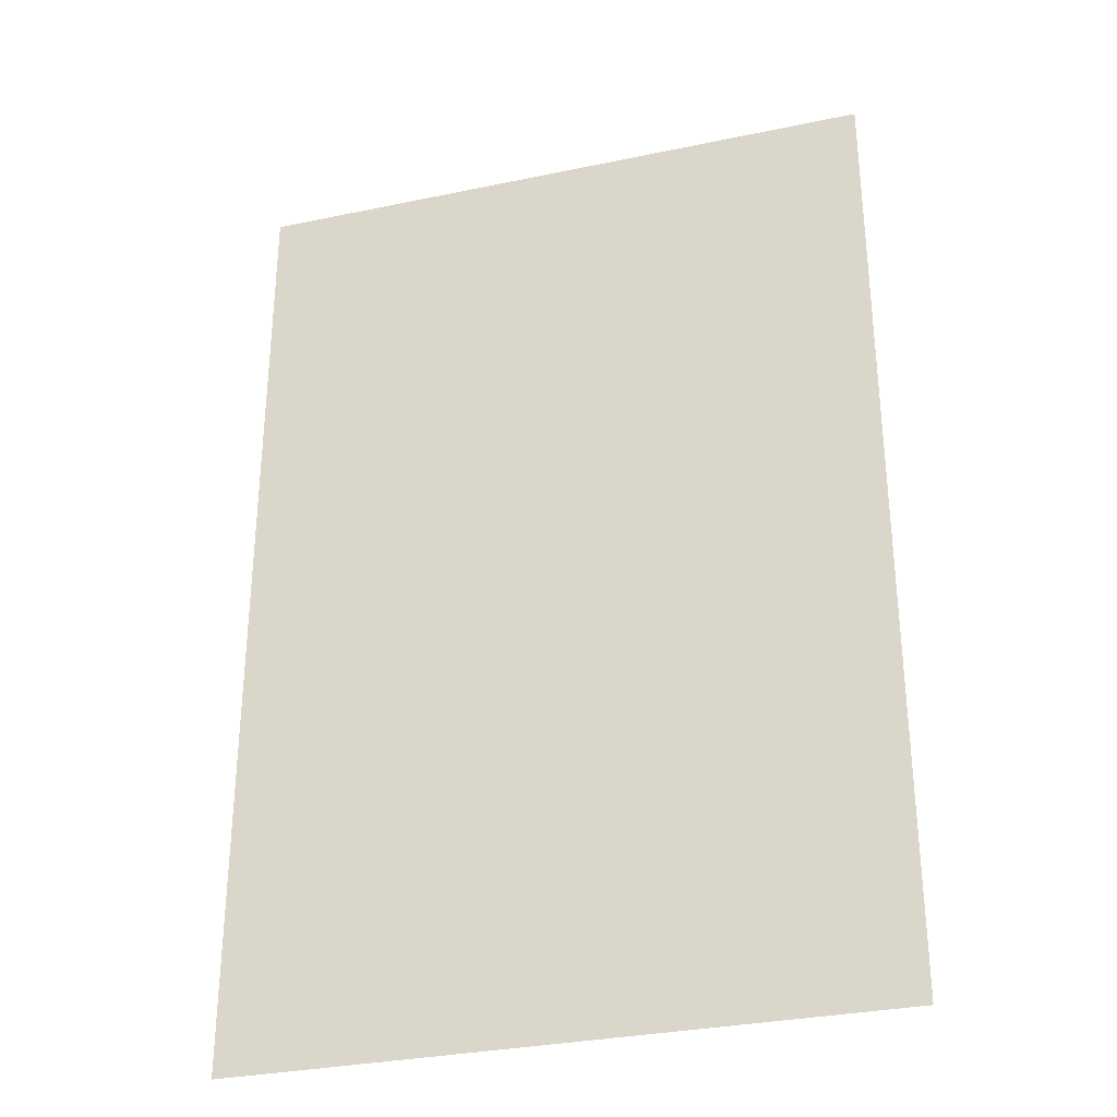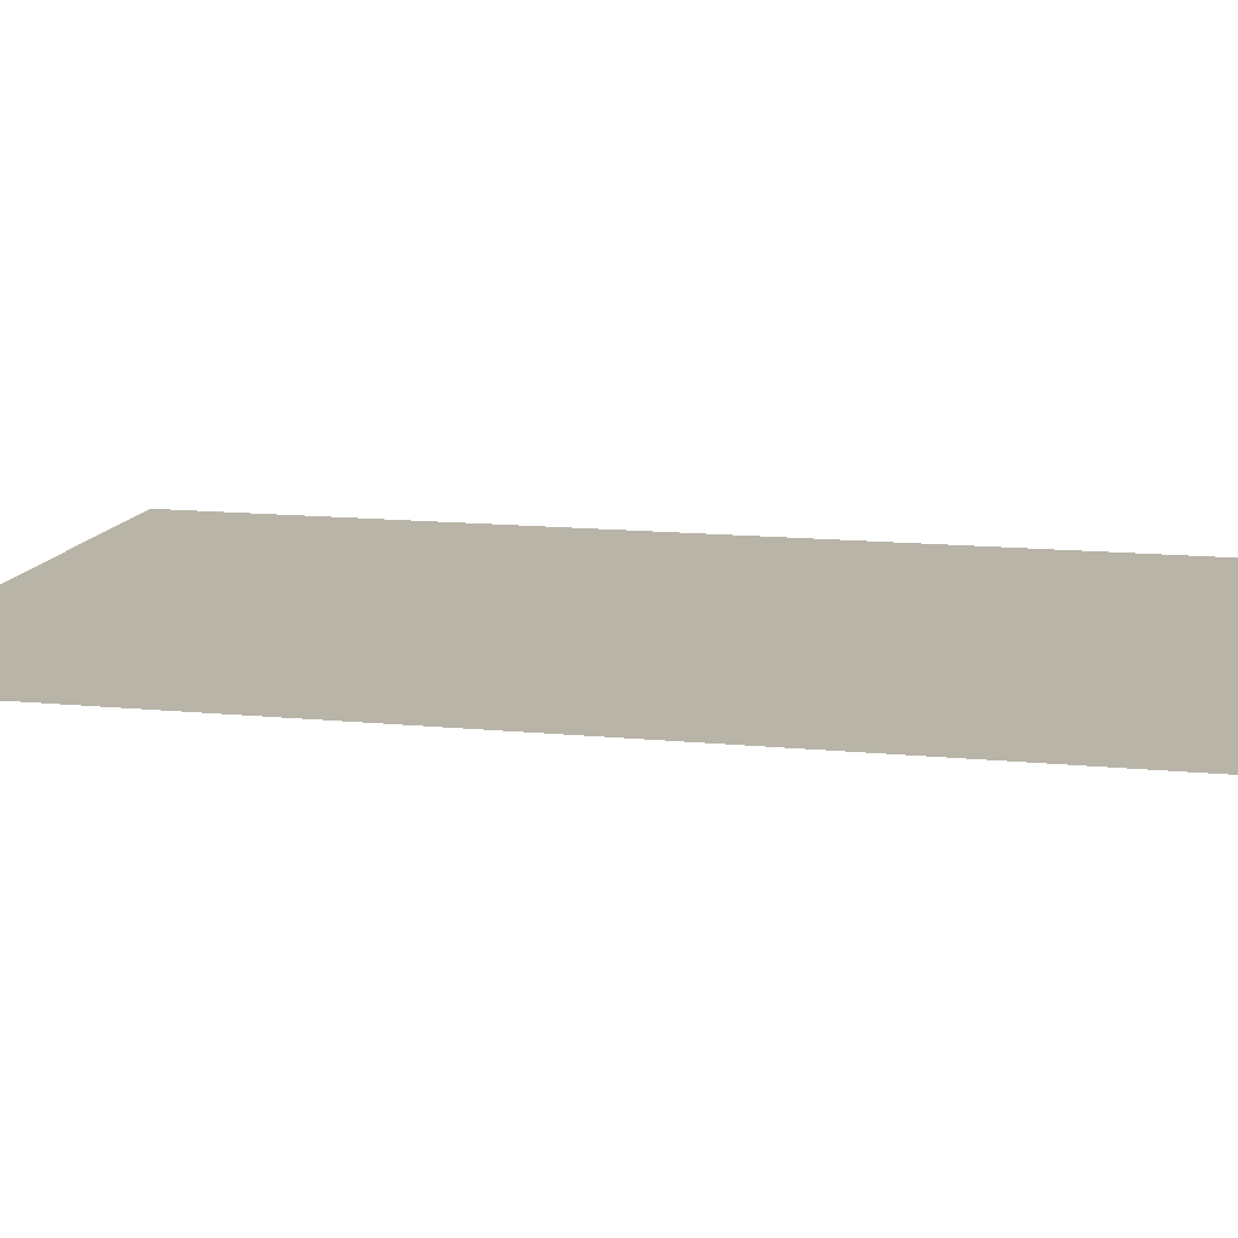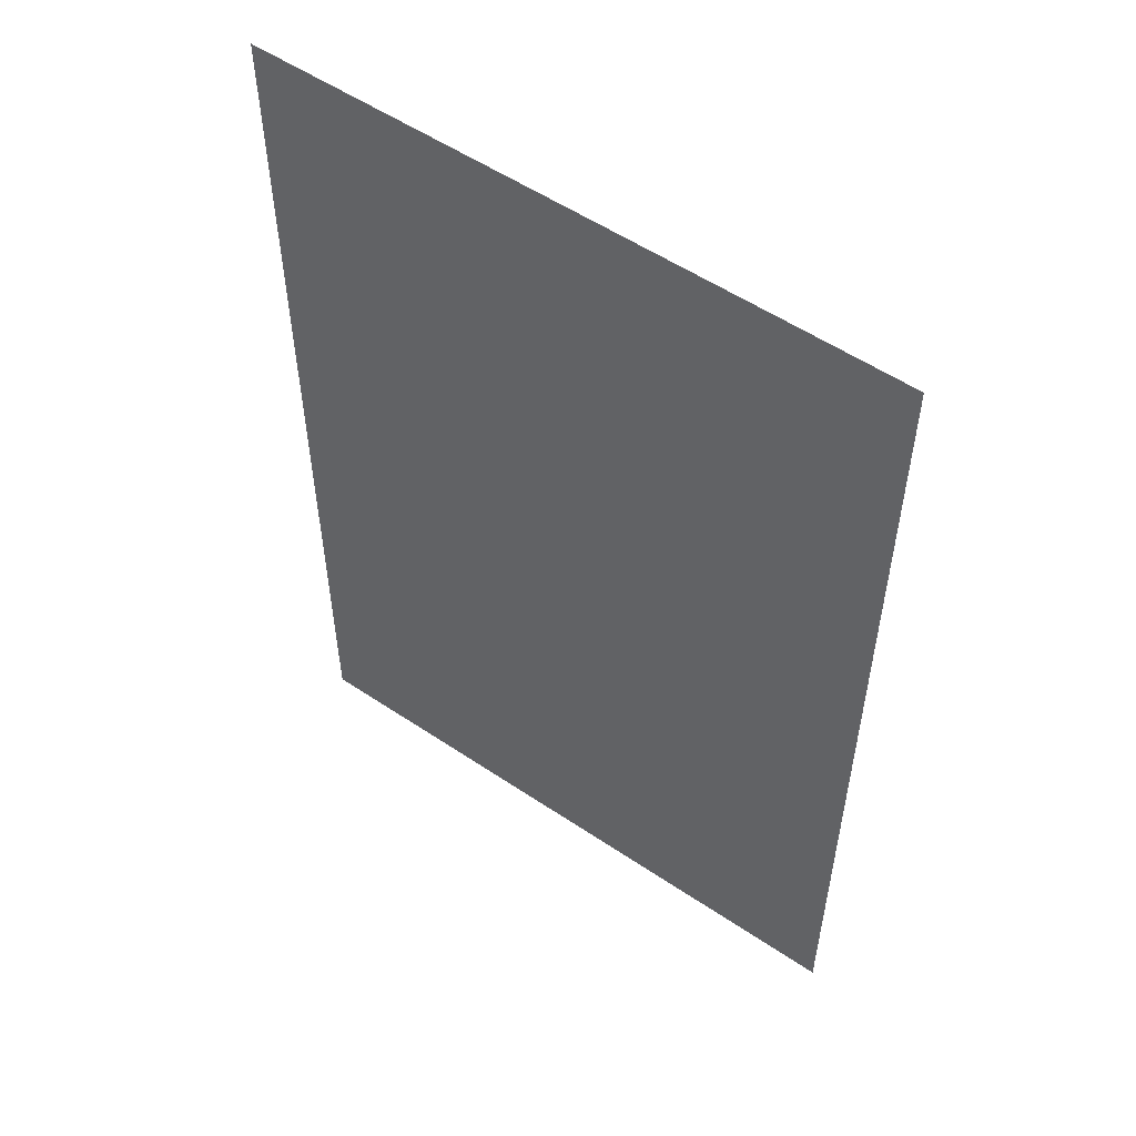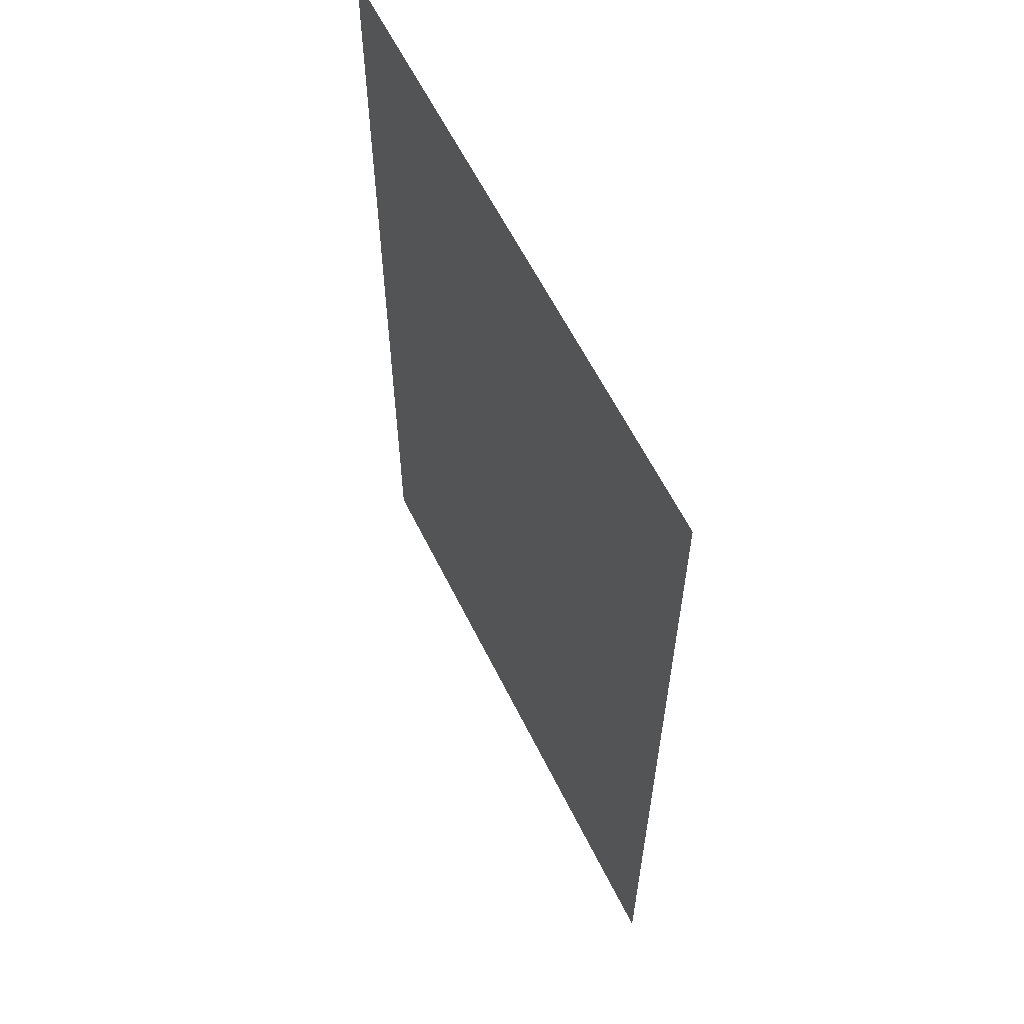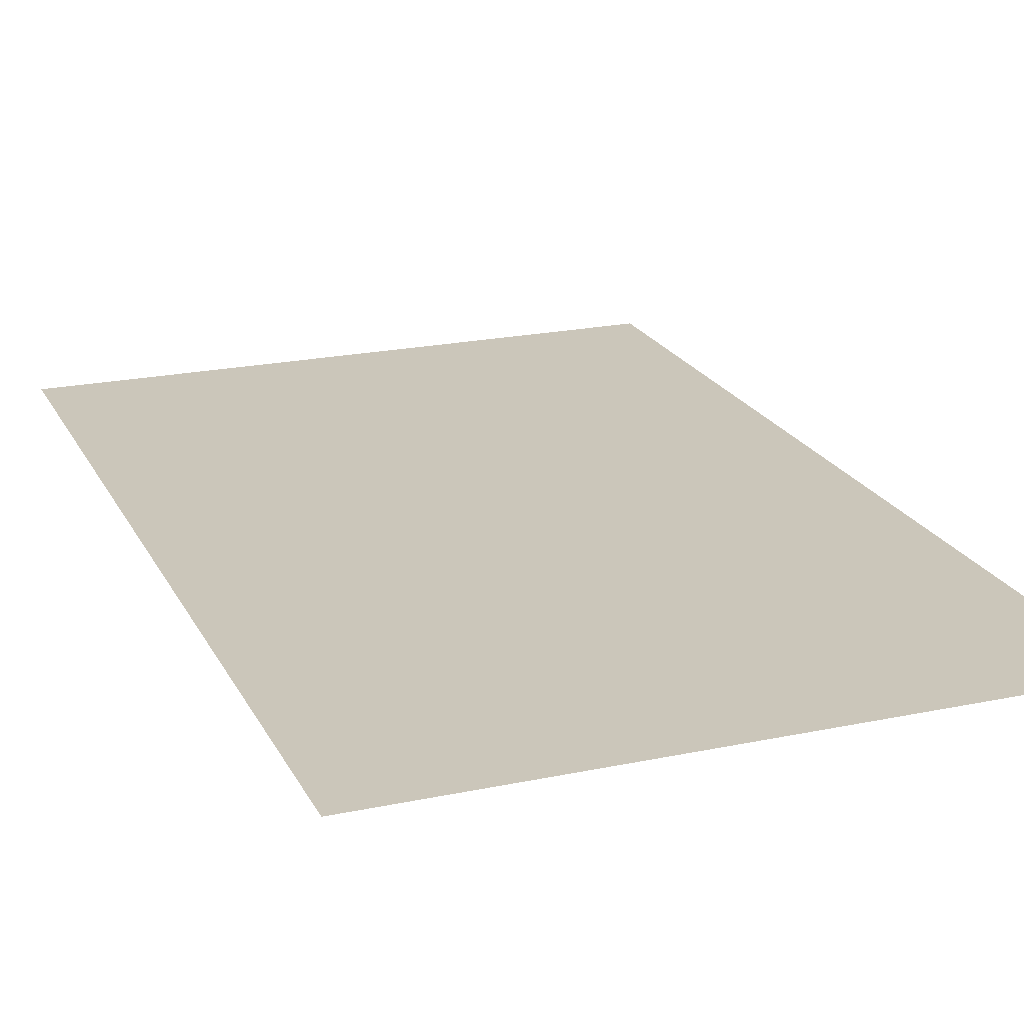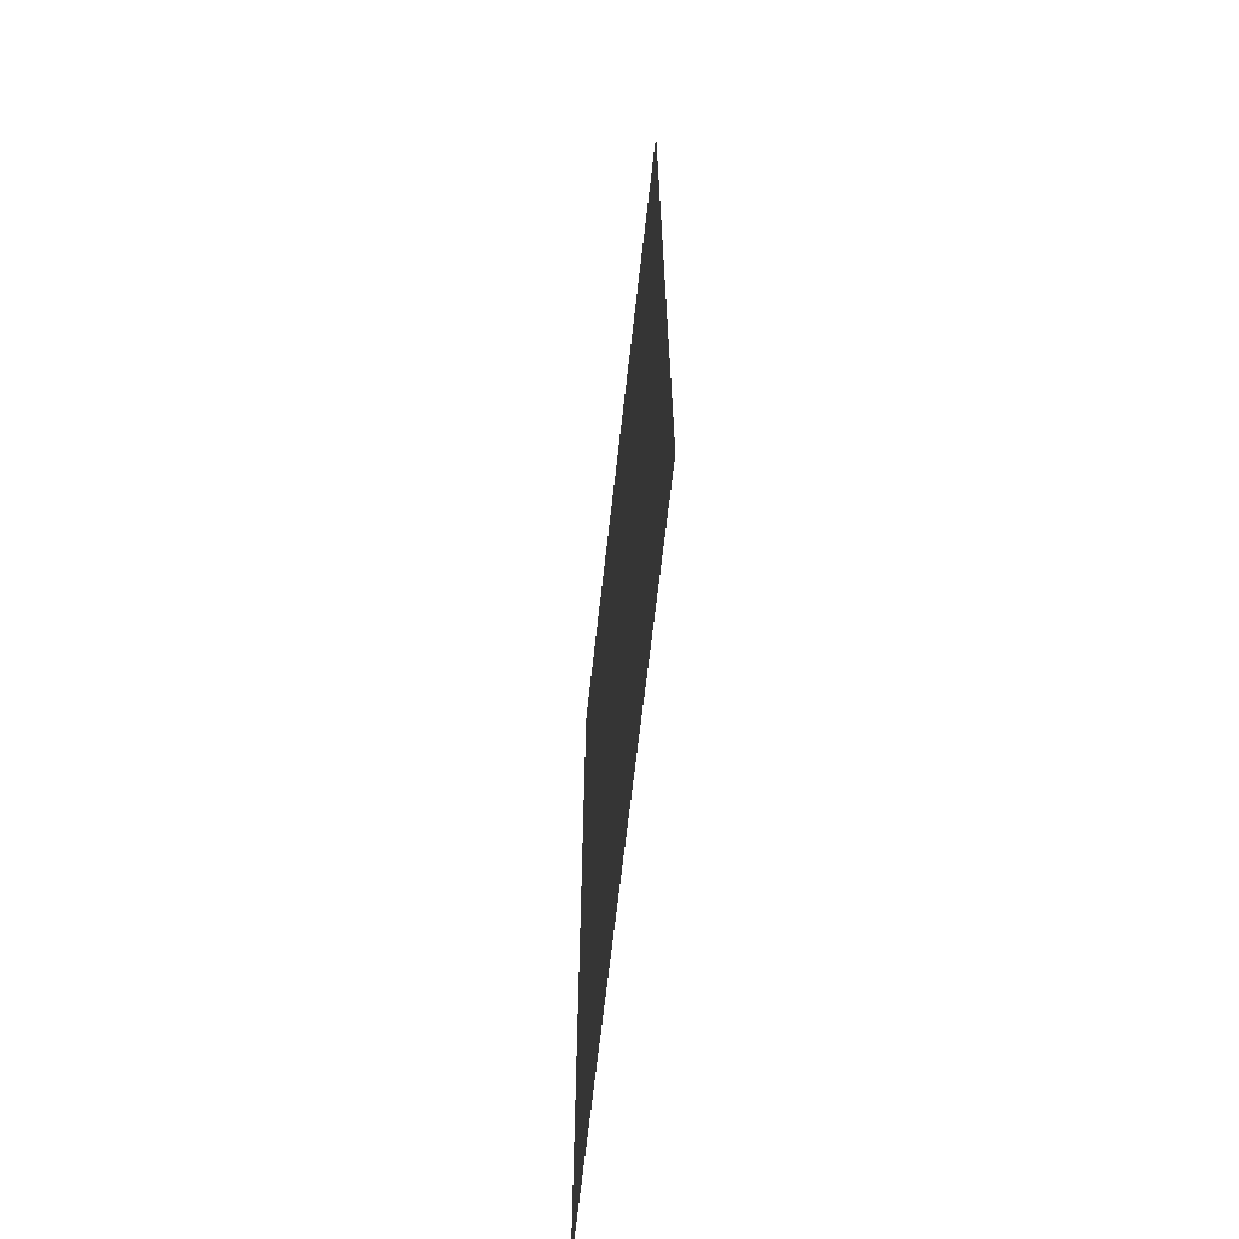
<metadata>
{"format":"obj","ext":"obj","renderer":"f3d","projection":"perspective","resolution":1024,"background":"white","views":[{"elev":-31.7,"azim":16.5,"up":"+Z"},{"elev":13.0,"azim":102.9,"up":"+Y"},{"elev":54.8,"azim":35.4,"up":"+Z"},{"elev":61.0,"azim":63.7,"up":"+Z"},{"elev":21.1,"azim":159.3,"up":"+Y"},{"elev":-67.4,"azim":83.5,"up":"+Z"}]}
</metadata>
<code>
v -0.1641 0 0.1797
v -0.1641 0 -0.1641
v 0.0625 0 -0.1641
v 0.0625 0 0.1797
v -0.1328 0 0.1562
v -0.1328 0 0.03125
v 0.03125 0 0.03125
v 0.03125 0 0.1562
v -0.1328 0 0.007812
v -0.1328 0 -0.1484
v -0.09375 0 -0.1484
v -0.09375 0 0.007812
f 1 2 3
f 1 3 4
f 5 6 7
f 5 7 8
f 9 10 11
f 9 11 12

</code>
